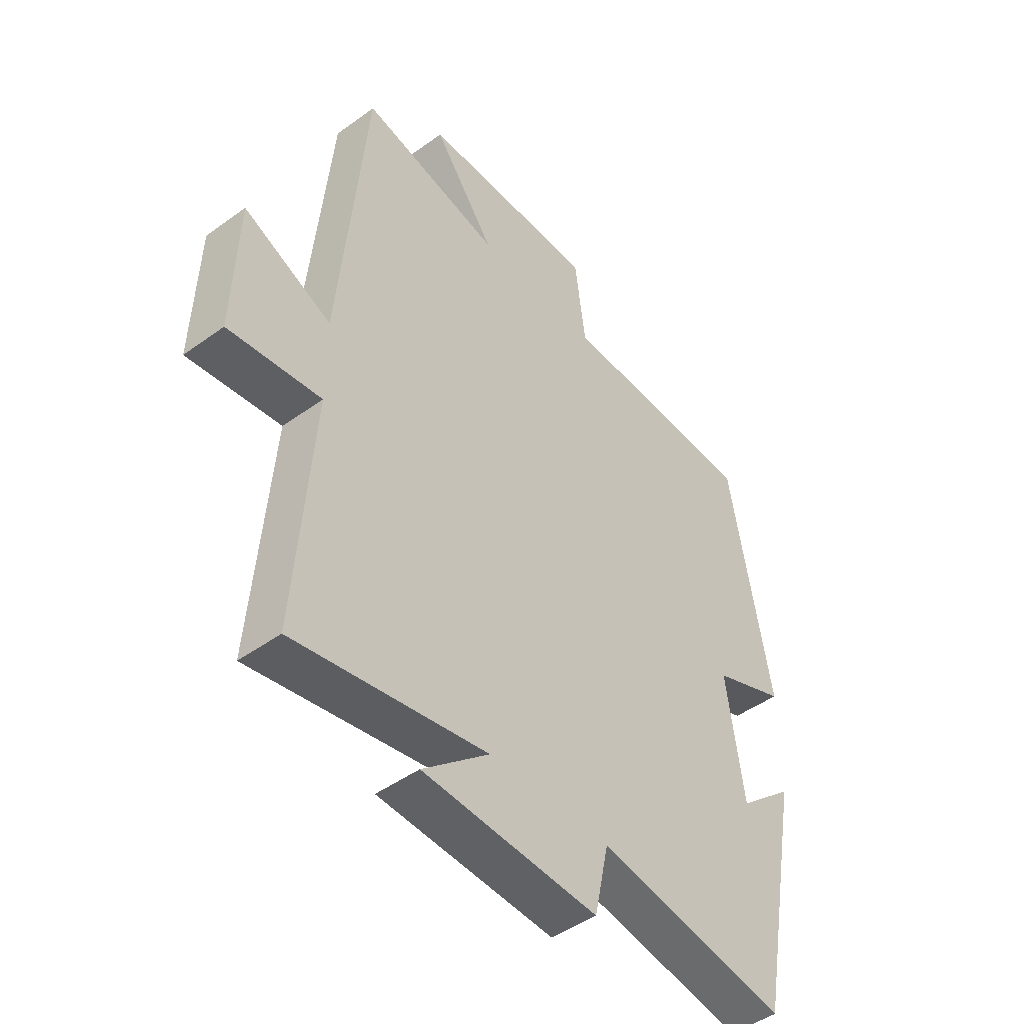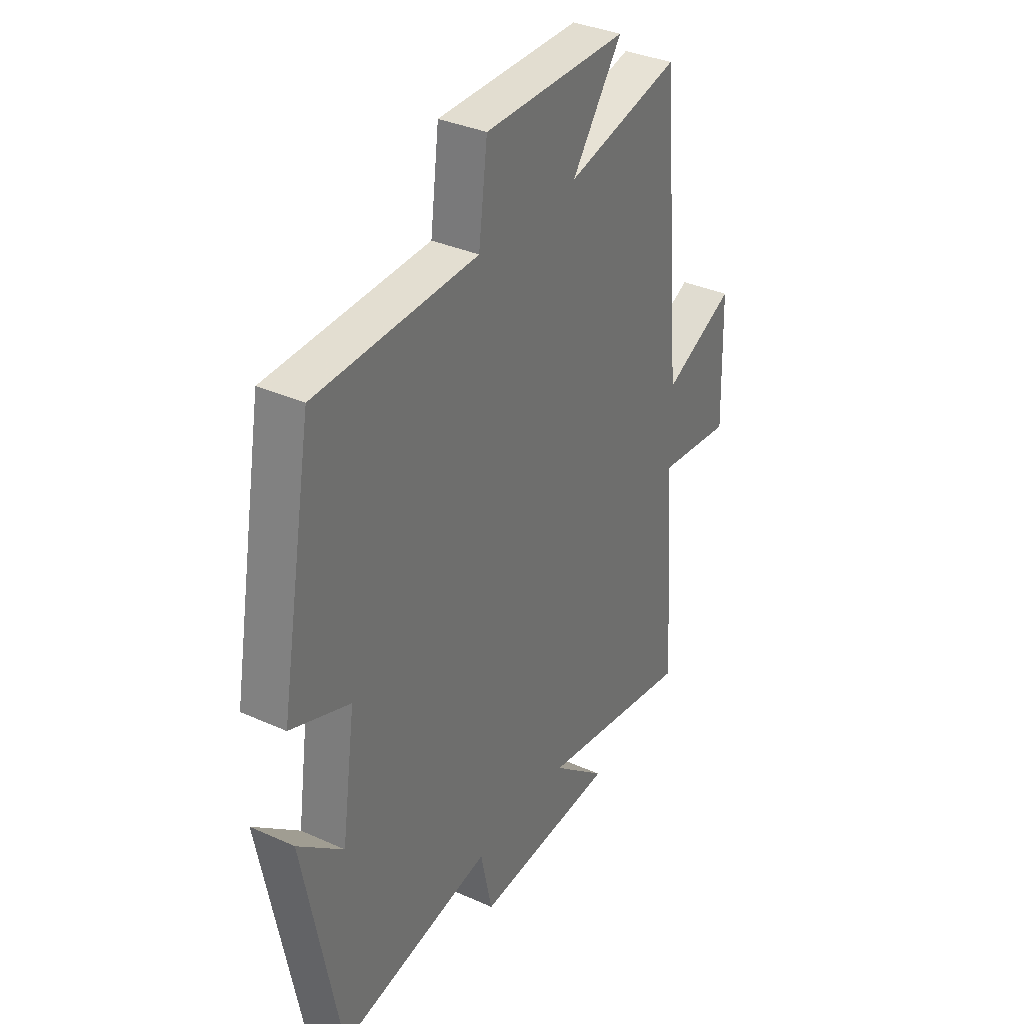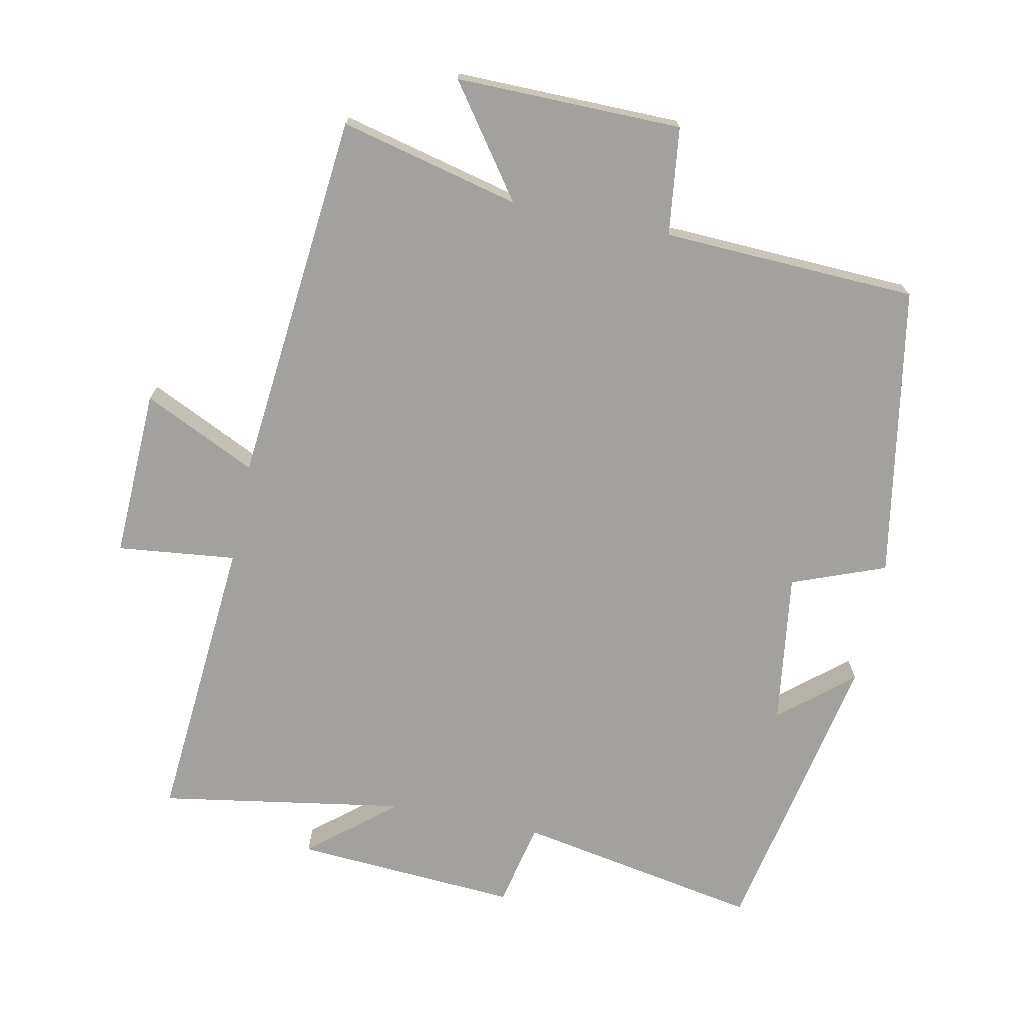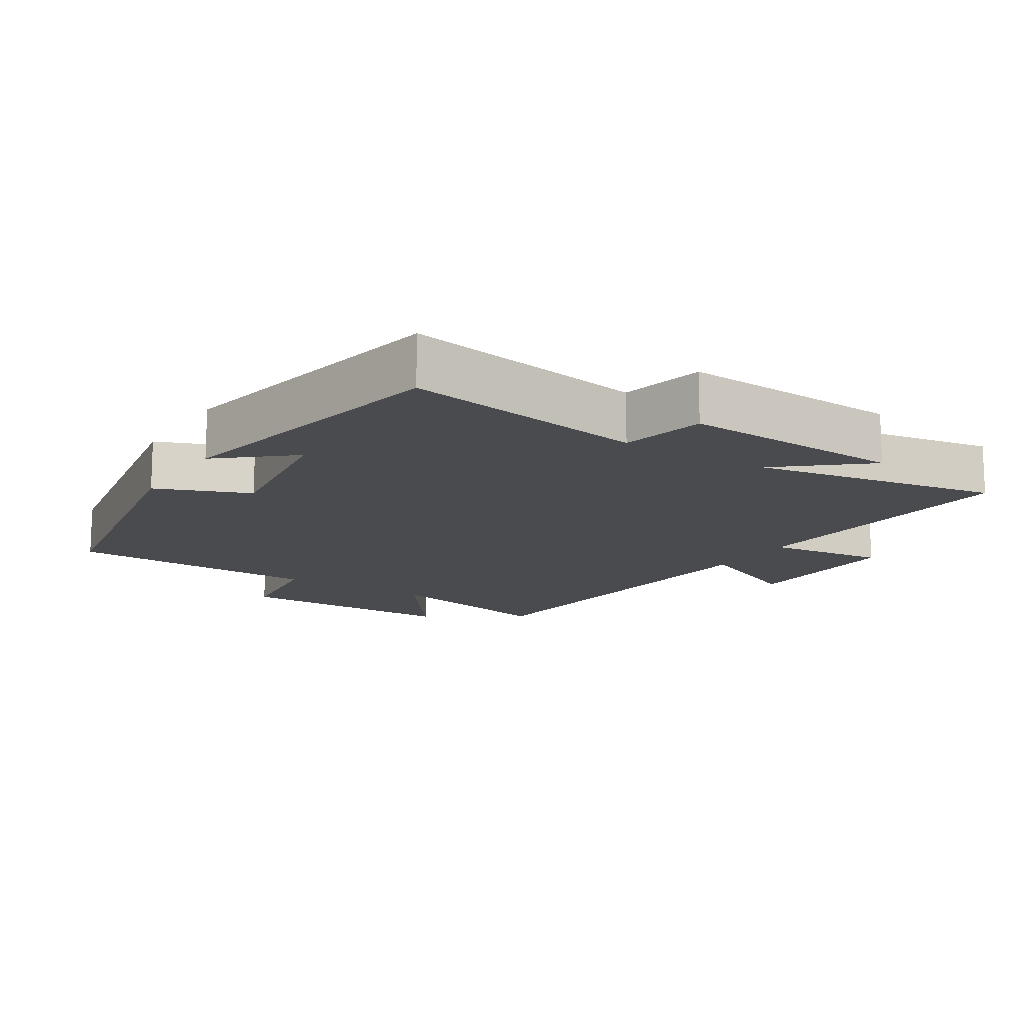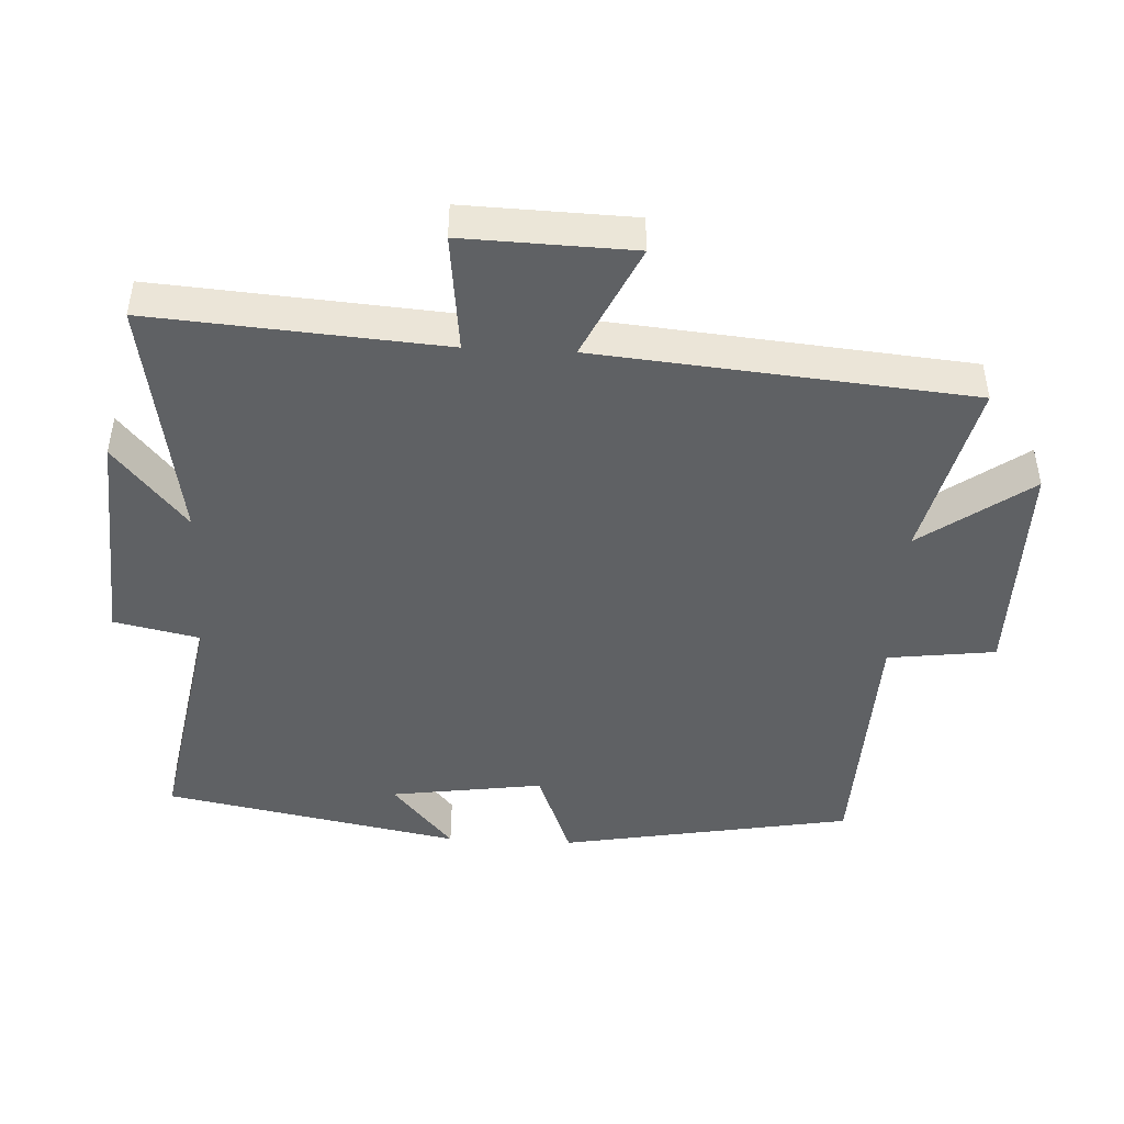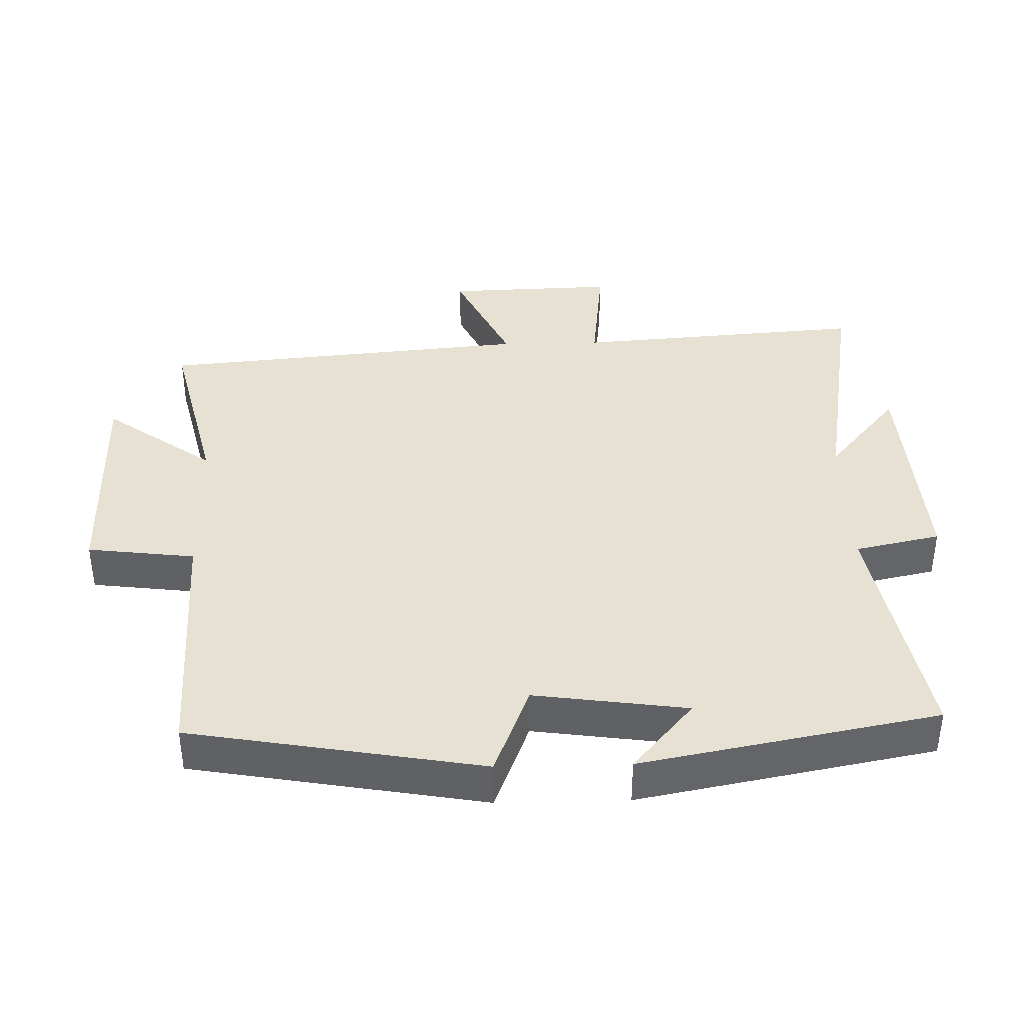
<metadata>
{"format":"obj","ext":"obj","renderer":"f3d","projection":"perspective","resolution":1024,"background":"white","views":[{"elev":-46.3,"azim":-50.3,"up":"+Z"},{"elev":34.9,"azim":121.0,"up":"+Z"},{"elev":-72.1,"azim":-11.8,"up":"+Y"},{"elev":-14.1,"azim":147.8,"up":"+Y"},{"elev":-45.8,"azim":-92.9,"up":"+Y"},{"elev":38.9,"azim":88.5,"up":"+Y"}]}
</metadata>
<code>
v -0.45 0.07 0.563
v -0.186 0.07 0.5
v -0.302 0.07 0.66
v 0.03 0.07 0.658
v 0.05 0.07 0.5
v 0.424 0.07 0.486
v 0.5 0.07 0.058
v 0.363 0.07 0.005
v 0.395 0.07 -0.219
v 0.5 0.07 -0.13
v 0.417 0.07 -0.564
v 0.059 0.07 -0.5
v 0.032 0.07 -0.625
v -0.296 0.07 -0.605
v -0.171 0.07 -0.5
v -0.532 0.07 -0.561
v -0.5 0.07 -0.134
v -0.674 0.07 -0.154
v -0.666 0.07 0.094
v -0.5 0.07 0.016
v -0.45 0 0.563
v -0.186 0 0.5
v -0.302 0 0.66
v 0.03 0 0.658
v 0.05 0 0.5
v 0.424 0 0.486
v 0.5 0 0.058
v 0.363 0 0.005
v 0.395 0 -0.219
v 0.5 0 -0.13
v 0.417 0 -0.564
v 0.059 0 -0.5
v 0.032 0 -0.625
v -0.296 0 -0.605
v -0.171 0 -0.5
v -0.532 0 -0.561
v -0.5 0 -0.134
v -0.674 0 -0.154
v -0.666 0 0.094
v -0.5 0 0.016
f 17 18 19 20
f 17 20 1 2
f 15 16 17 2
f 12 13 14 15
f 12 15 2
f 11 12 2
f 9 10 11
f 8 9 11 2
f 5 6 7 8
f 5 8 2 3
f 3 4 5
f 40 39 38 37
f 22 21 40 37
f 22 37 36 35
f 35 34 33 32
f 22 35 32
f 22 32 31
f 31 30 29
f 22 31 29 28
f 28 27 26 25
f 23 22 28 25
f 25 24 23
f 1 21 22 2
f 2 22 23 3
f 3 23 24 4
f 4 24 25 5
f 5 25 26 6
f 6 26 27 7
f 7 27 28 8
f 8 28 29 9
f 9 29 30 10
f 10 30 31 11
f 11 31 32 12
f 12 32 33 13
f 13 33 34 14
f 14 34 35 15
f 15 35 36 16
f 16 36 37 17
f 17 37 38 18
f 18 38 39 19
f 19 39 40 20
f 20 40 21 1

</code>
